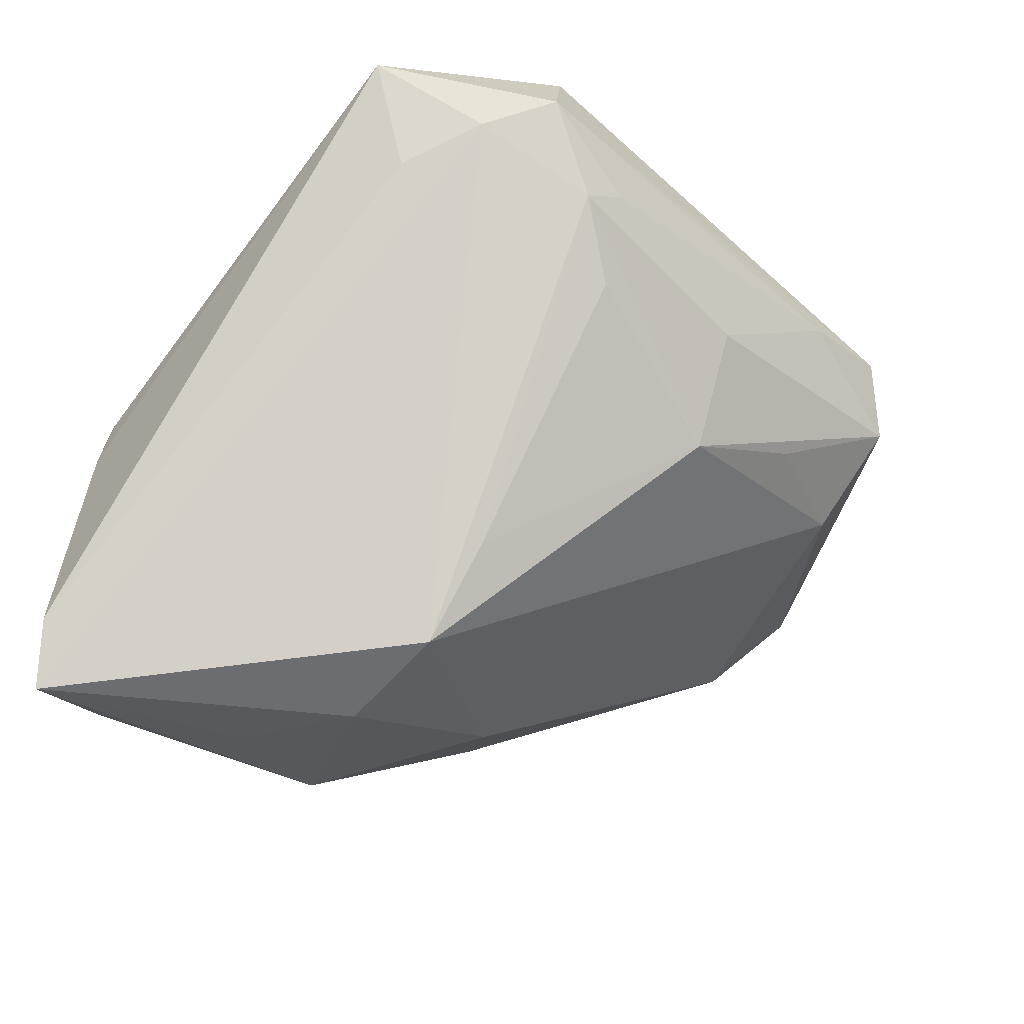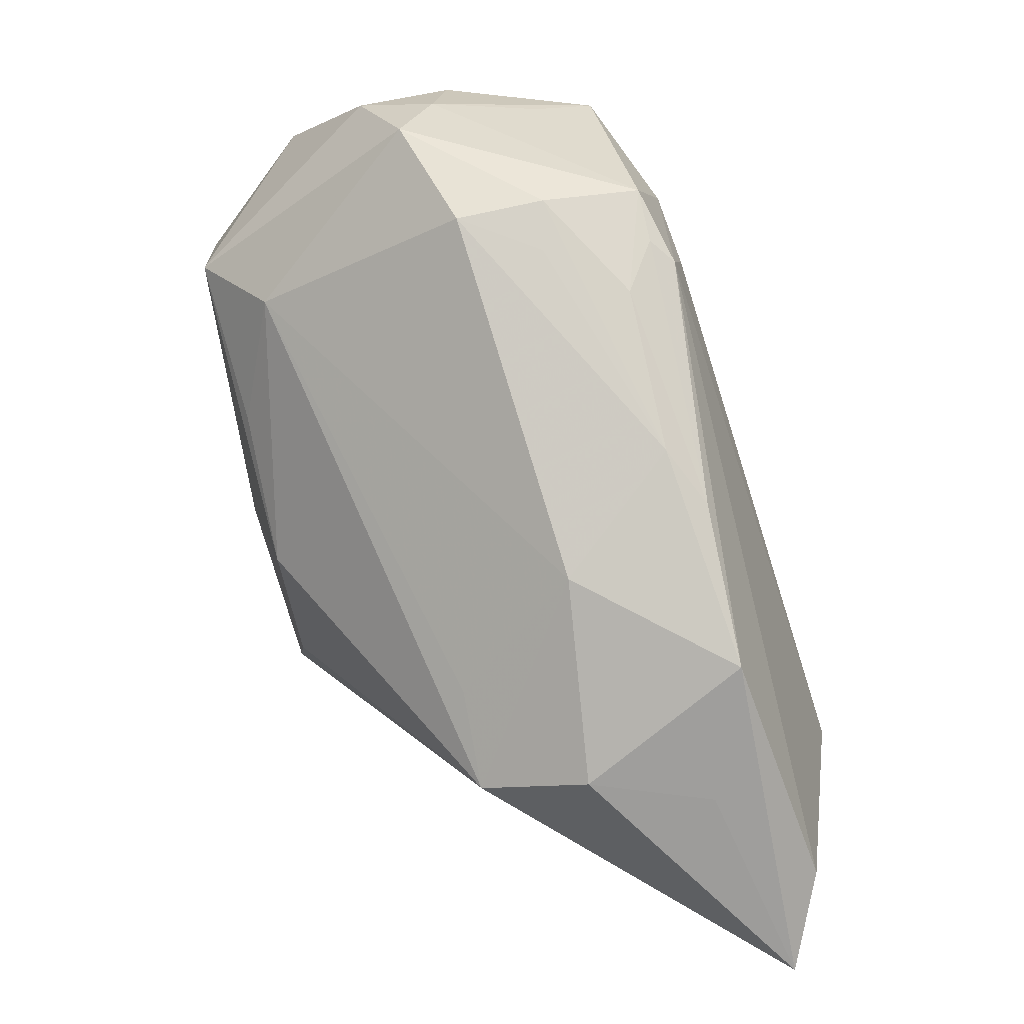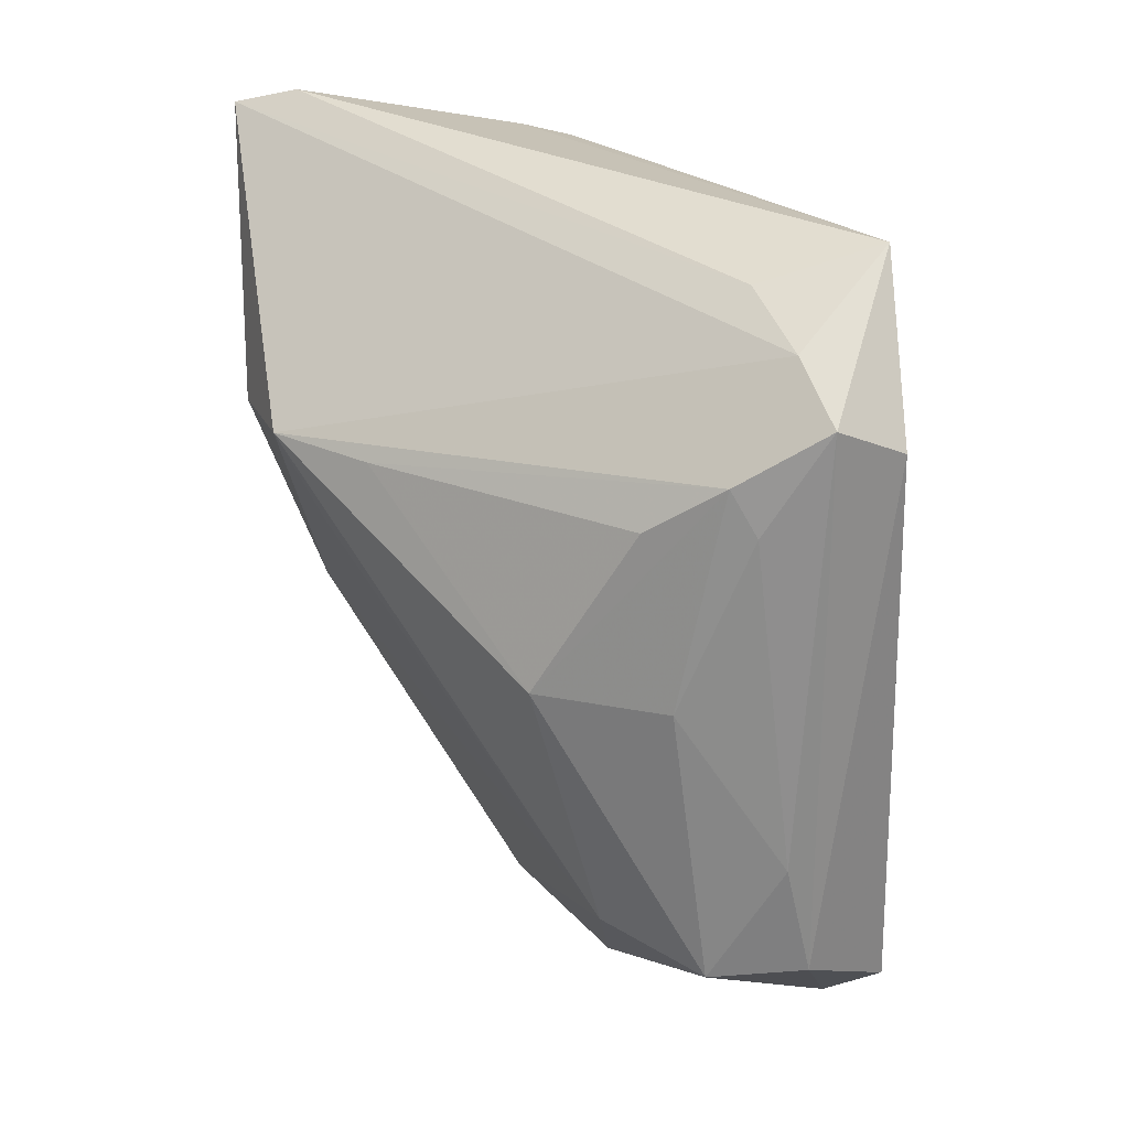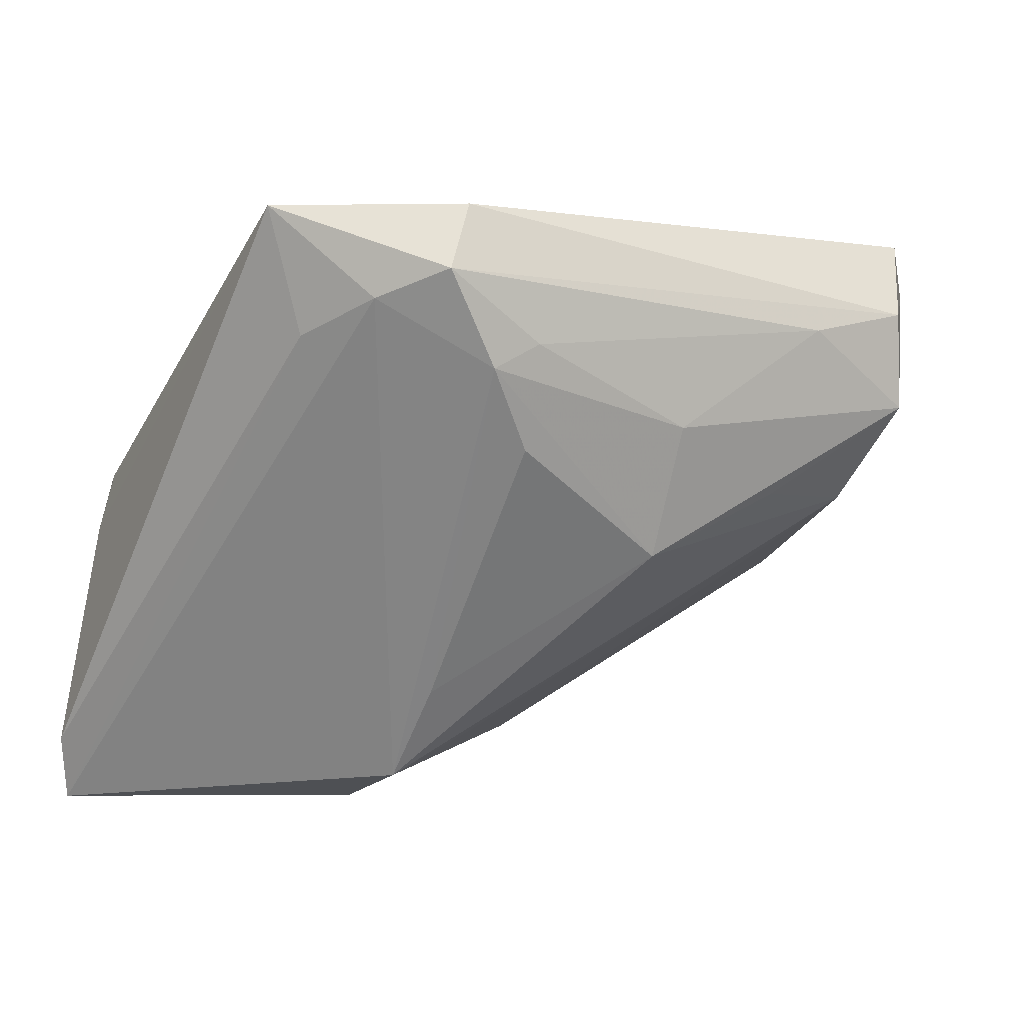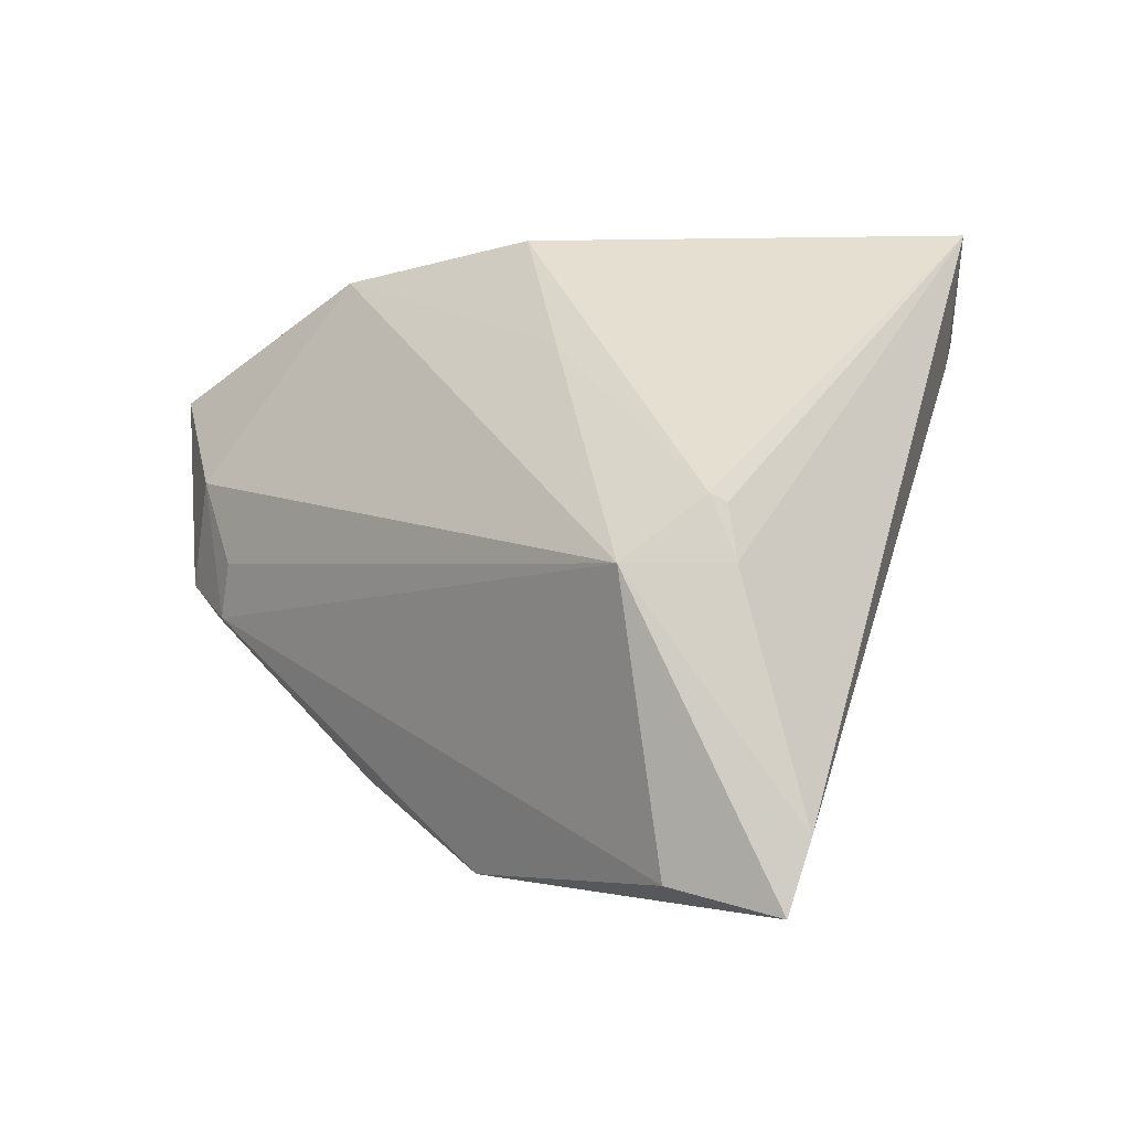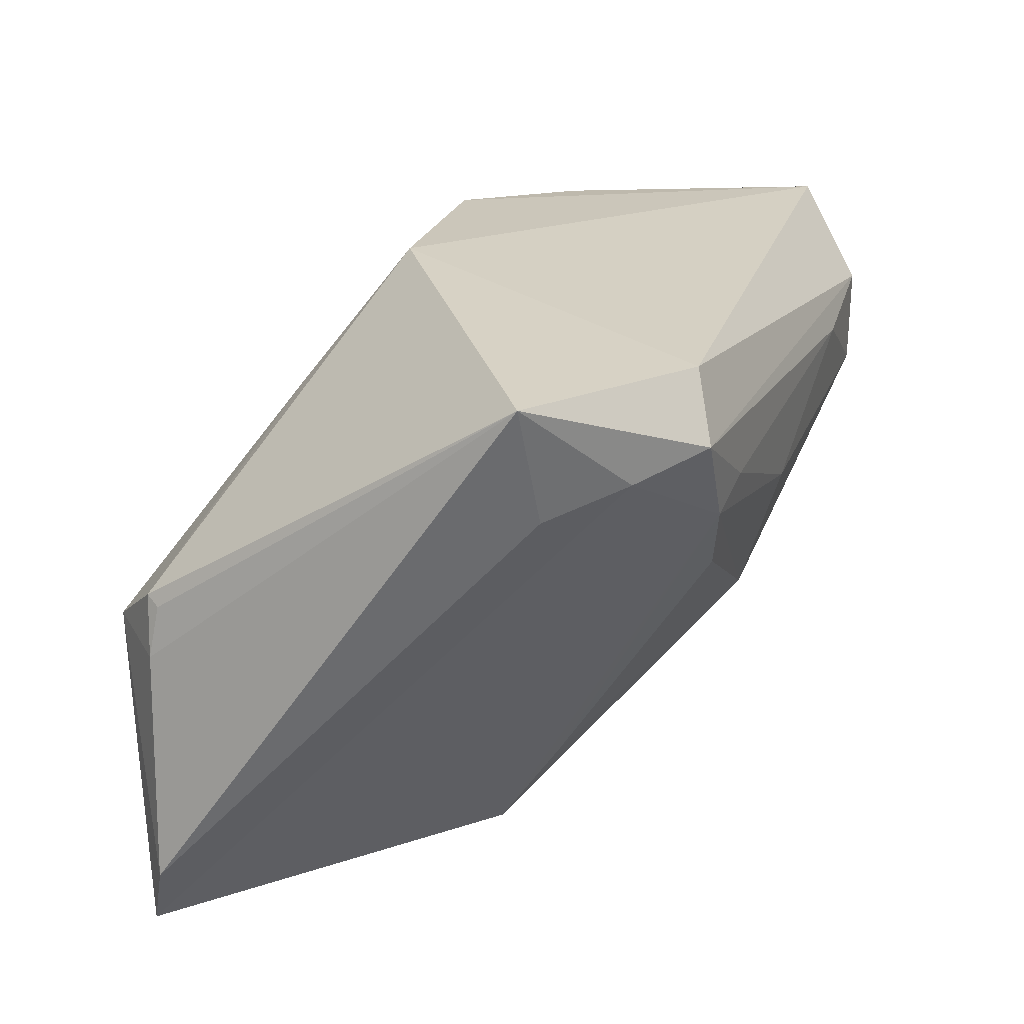
<metadata>
{"format":"obj","ext":"obj","renderer":"f3d","projection":"perspective","resolution":1024,"background":"white","views":[{"elev":-32.7,"azim":133.3,"up":"+Y"},{"elev":-66.9,"azim":-79.7,"up":"+Y"},{"elev":-64.6,"azim":93.5,"up":"+Z"},{"elev":3.1,"azim":148.2,"up":"+Y"},{"elev":-2.8,"azim":41.5,"up":"+Y"},{"elev":27.5,"azim":112.3,"up":"+Y"}]}
</metadata>
<code>
v -0.04368 0.03535 -0.02659
v 0.02633 0.03754 -0.03326
v -0.02229 0.02375 -0.03669
v 0.02469 0.01873 -0.03607
v 0.02181 -0.03704 0.005565
v -0.04749 0.02172 0.01933
v -0.03352 0.03389 0.00445
v 0.00478 0.03754 0.01203
v -0.001751 0.01177 -0.03628
v -0.03803 -0.01017 0.01079
v -0.03578 -0.006446 0.02397
v -0.04328 -0.006595 0.01171
v 0.01147 -0.02748 -0.008248
v 0.05446 -0.02946 0.02482
v 0.04492 0.03754 -0.01904
v -0.0004703 -0.003976 -0.03177
v 0.0172 0.02333 0.02095
v -0.04904 0.02869 -0.02187
v 0.04507 0.004755 0.02912
v 0.04603 0.003868 0.02726
v -0.007456 -0.02556 0.02551
v 0.02269 -0.03233 -0.00799
v 0.01915 0.009254 -0.03382
v -0.0363 0.01035 0.02609
v 0.01899 0.02155 -0.03669
v 0.04148 0.02255 -0.02041
v 0.04089 -0.03461 0.03156
v 0.03058 0.02995 -0.0364
v 0.02133 -0.02108 -0.01526
v -0.04122 -0.002091 0.02359
v 0.02695 -0.03665 0.02051
v 0.01014 -0.03535 0.02624
v -0.002738 -0.03009 0.007435
v -0.03409 0.002132 -0.02651
v -0.05367 0.01155 -0.0007691
v -0.03034 0.0001442 0.02752
v -0.0529 0.02227 0.0007499
v -0.04944 0.01662 0.01229
v -0.01824 0.003276 -0.03254
v -0.03681 0.01404 -0.03549
v -0.03651 0.02597 -0.0355
v -0.05446 0.01464 -0.01032
v -0.04342 -0.008493 0.0009549
v -0.03249 -0.006423 0.0266
v 0.03939 -0.002453 0.03669
v 0.0477 -0.002353 0.02787
v 0.03654 0.02669 -0.02934
v -0.05318 0.002457 -0.004784
v -0.05241 0.0214 -0.011
v -0.03153 -0.01202 0.02048
v -0.01439 -0.02315 0.02165
v -0.02139 0.03492 0.01585
v 0.0529 -0.03754 0.02692
f 32 53 27
f 8 19 15
f 8 1 52
f 12 48 43
f 34 16 22
f 34 48 40
f 43 48 34
f 22 53 5
f 51 43 33
f 33 32 51
f 33 5 32
f 22 5 33
f 43 34 33
f 17 8 52
f 19 8 17
f 2 8 15
f 1 8 2
f 15 28 2
f 15 19 20
f 46 20 19
f 46 14 15
f 15 20 46
f 45 17 52
f 19 17 45
f 27 53 45
f 45 46 19
f 53 14 45
f 14 46 45
f 23 16 4
f 9 16 40
f 4 16 9
f 4 28 47
f 47 28 15
f 47 53 22
f 22 4 47
f 52 1 7
f 42 48 35
f 35 37 42
f 42 37 49
f 40 48 42
f 10 43 51
f 51 12 10
f 10 12 43
f 40 16 39
f 39 34 40
f 16 34 39
f 53 32 31
f 31 5 53
f 32 5 31
f 13 34 22
f 22 33 13
f 13 33 34
f 41 2 28
f 1 2 41
f 24 45 52
f 29 4 22
f 29 23 4
f 22 16 29
f 16 23 29
f 25 28 4
f 4 9 25
f 26 14 53
f 53 47 26
f 15 14 26
f 26 47 15
f 49 37 18
f 18 42 49
f 18 37 1
f 40 42 18
f 18 41 40
f 1 41 18
f 48 12 30
f 30 38 35
f 35 48 30
f 3 25 9
f 3 9 40
f 40 41 3
f 3 41 28
f 28 25 3
f 38 30 6
f 6 30 24
f 35 38 6
f 6 37 35
f 6 24 52
f 1 37 6
f 6 7 1
f 52 7 6
f 50 12 51
f 50 30 12
f 51 32 21
f 21 50 51
f 30 50 11
f 50 21 11
f 45 24 36
f 44 11 21
f 44 21 32
f 30 11 44
f 44 32 27
f 24 30 44
f 44 36 24
f 27 45 44
f 45 36 44

</code>
